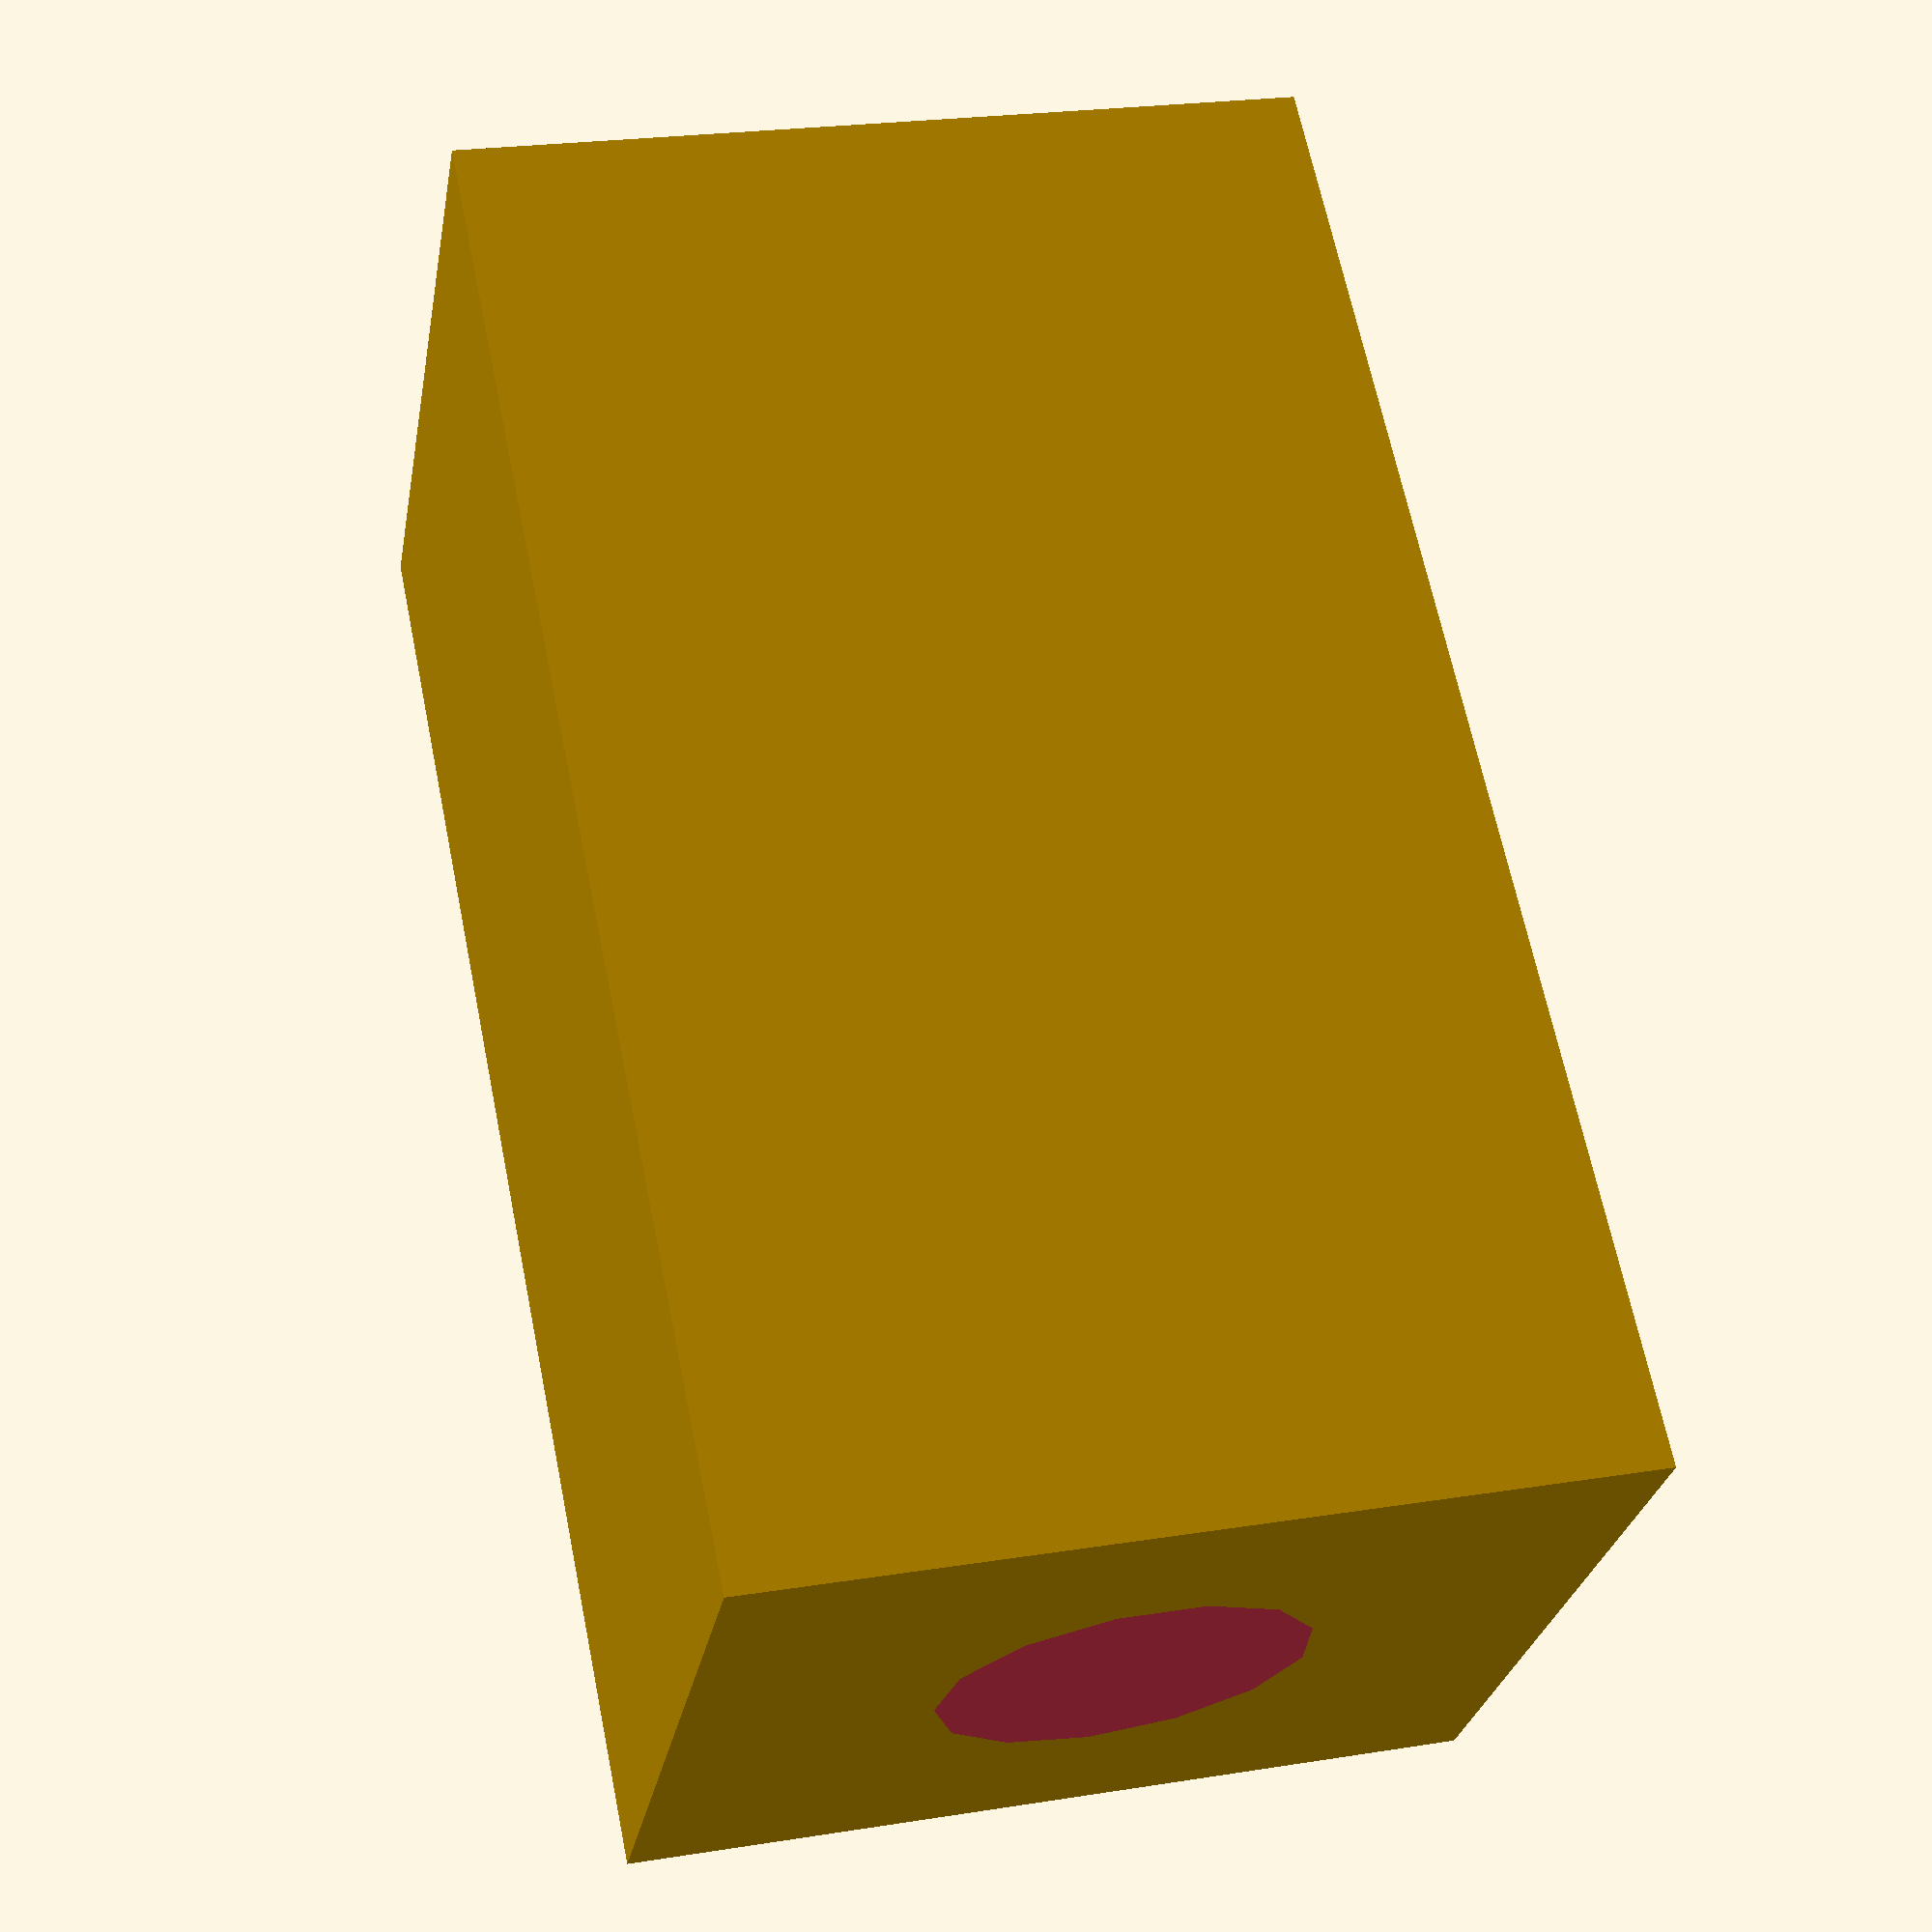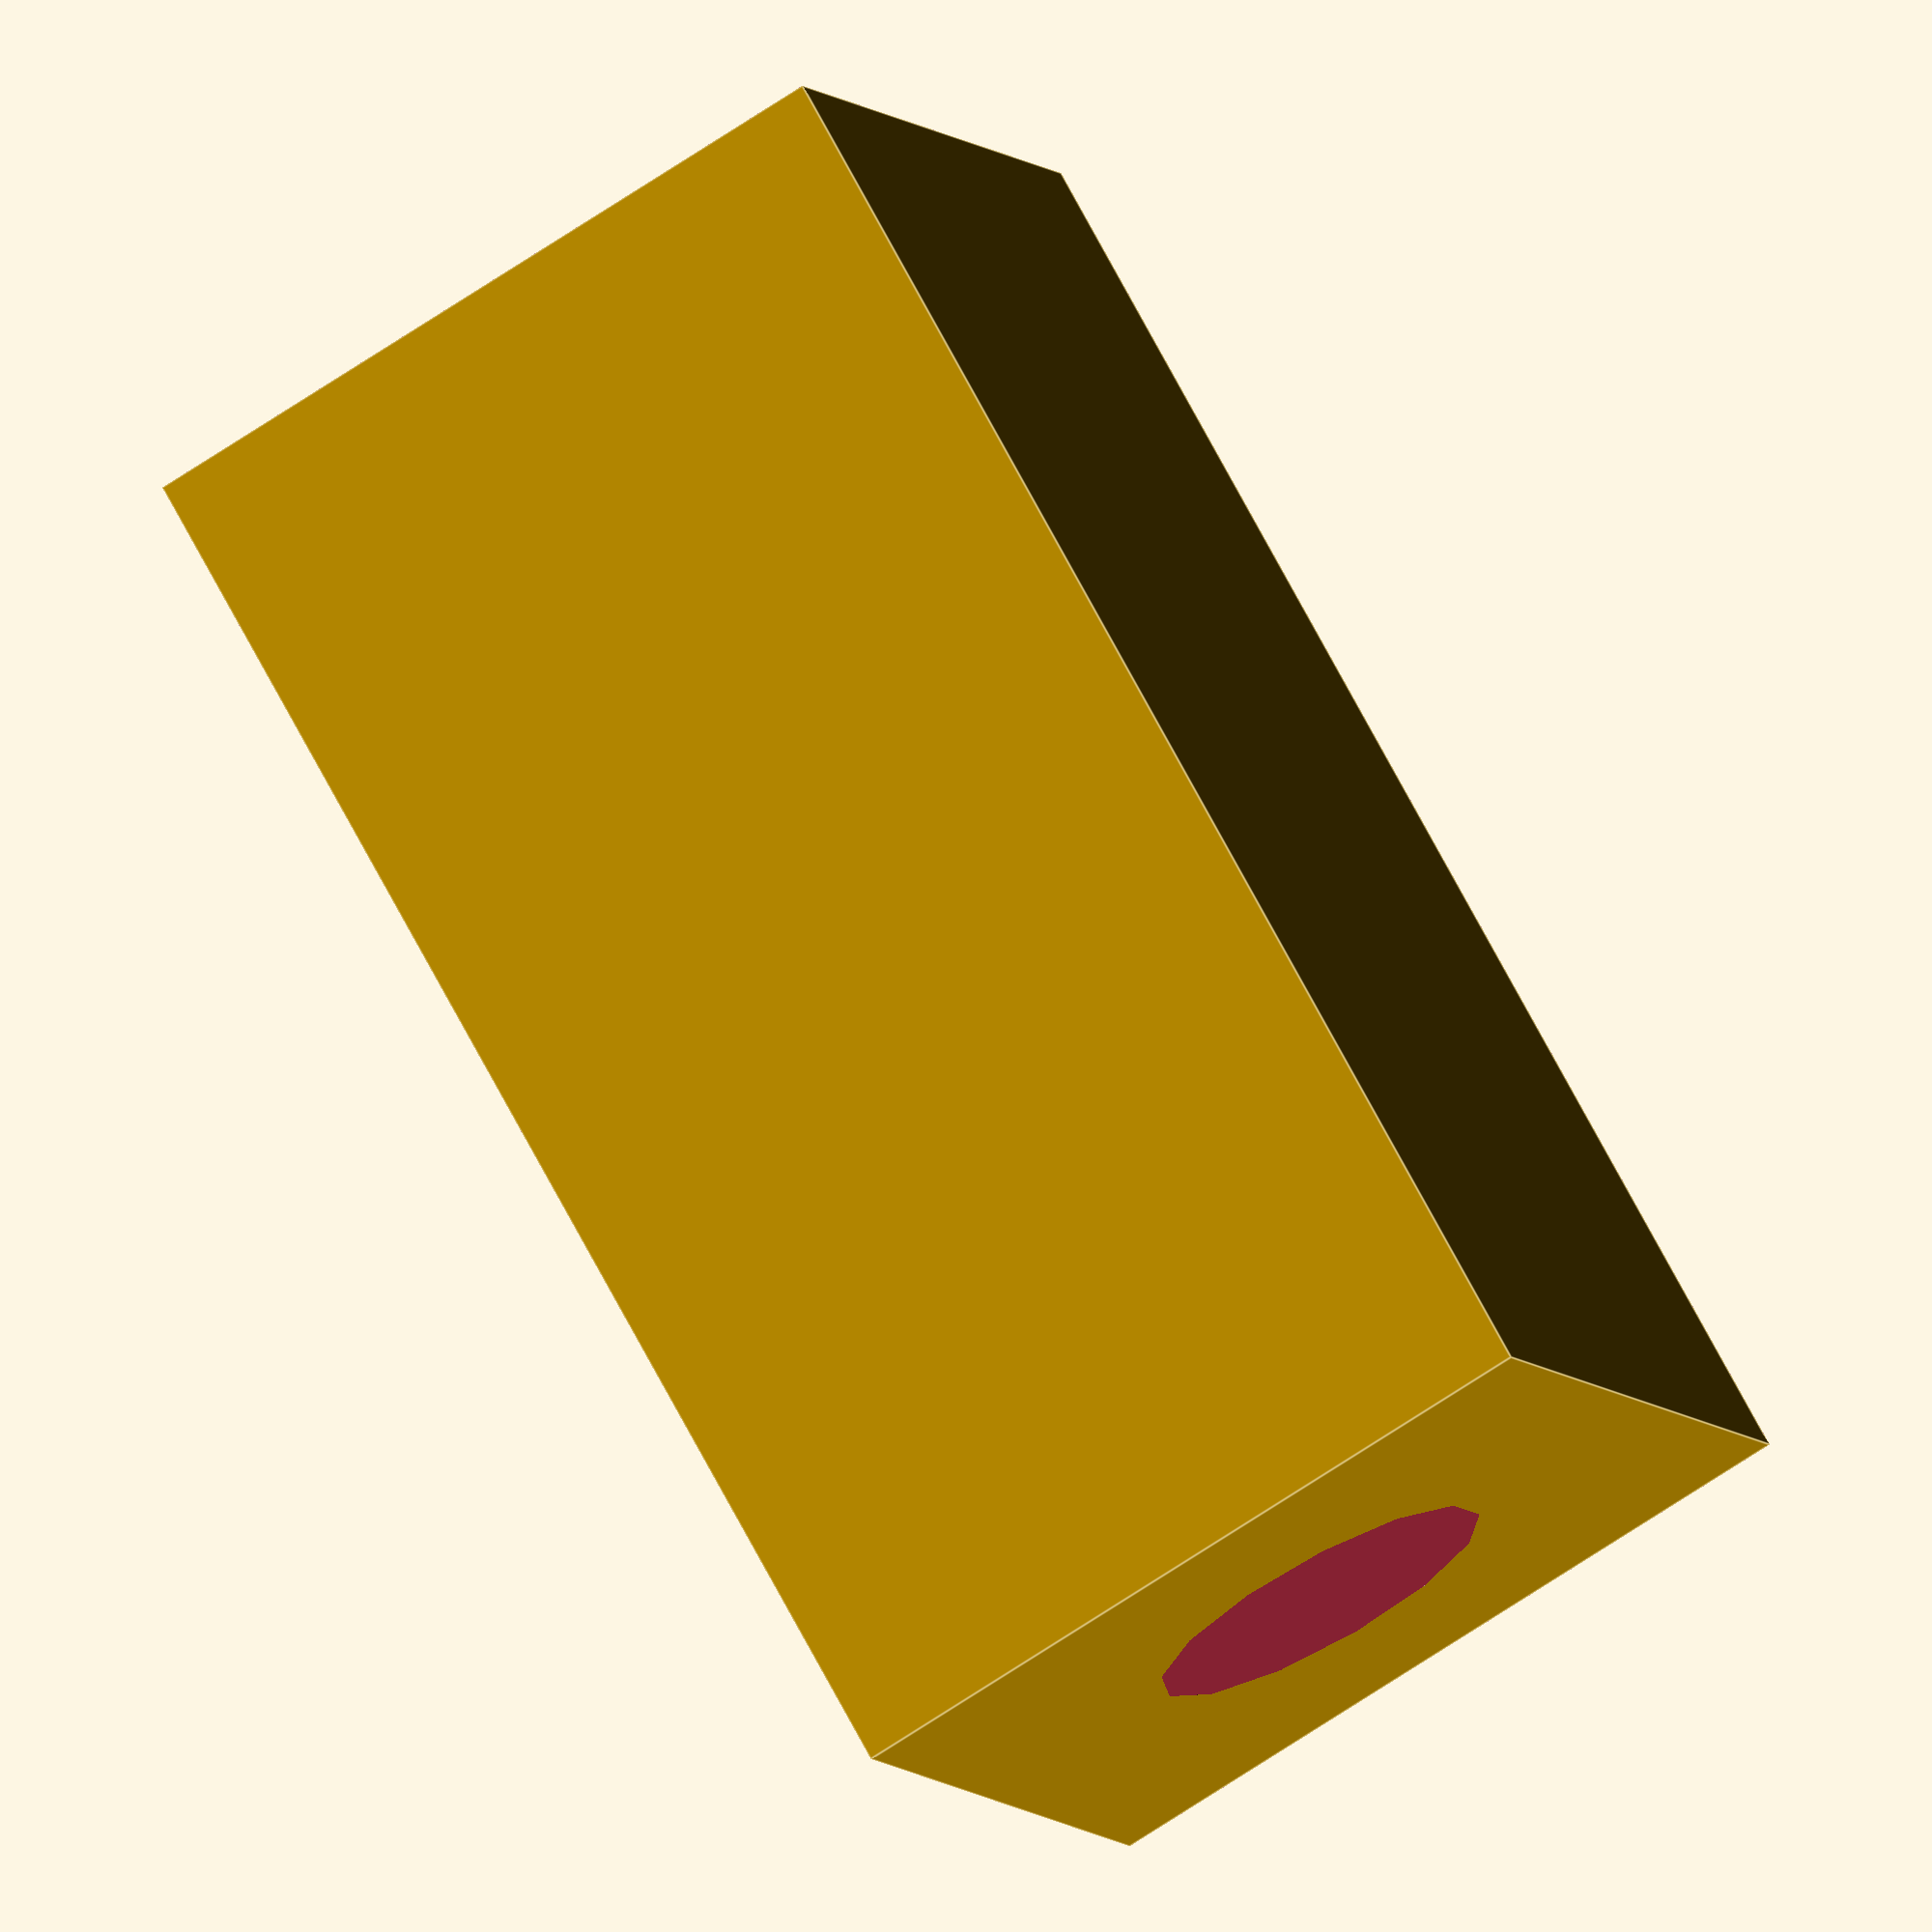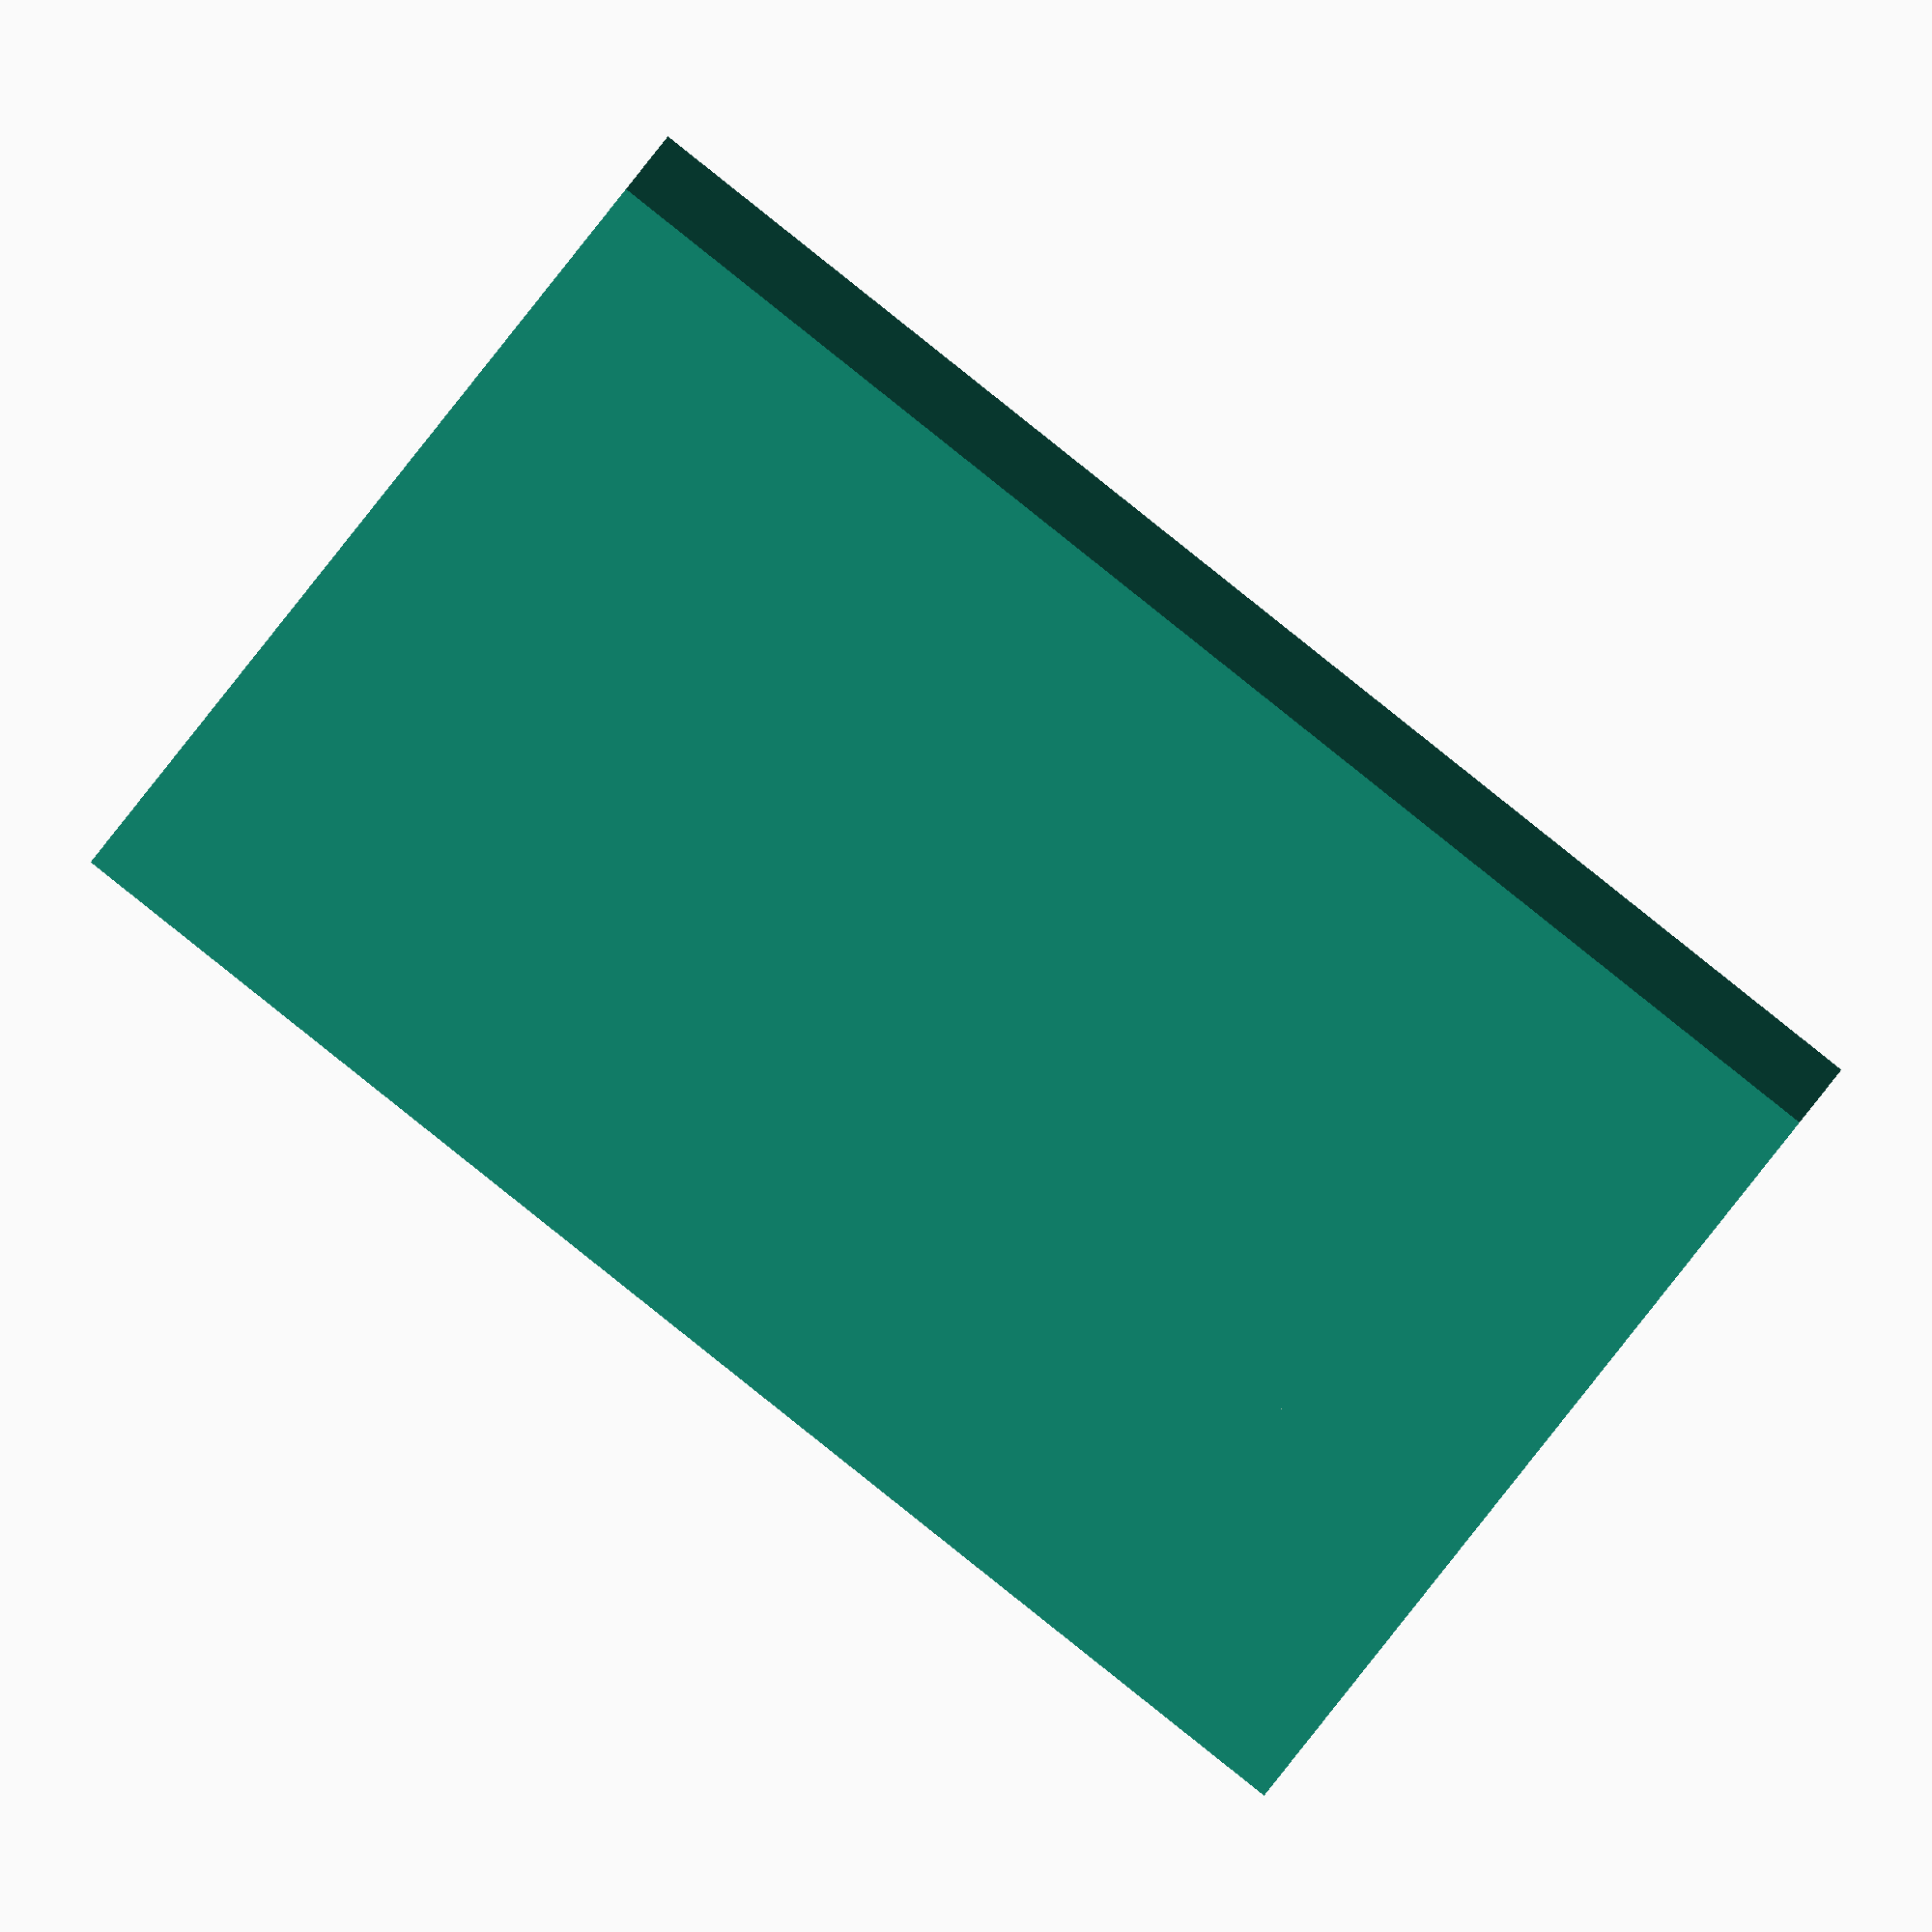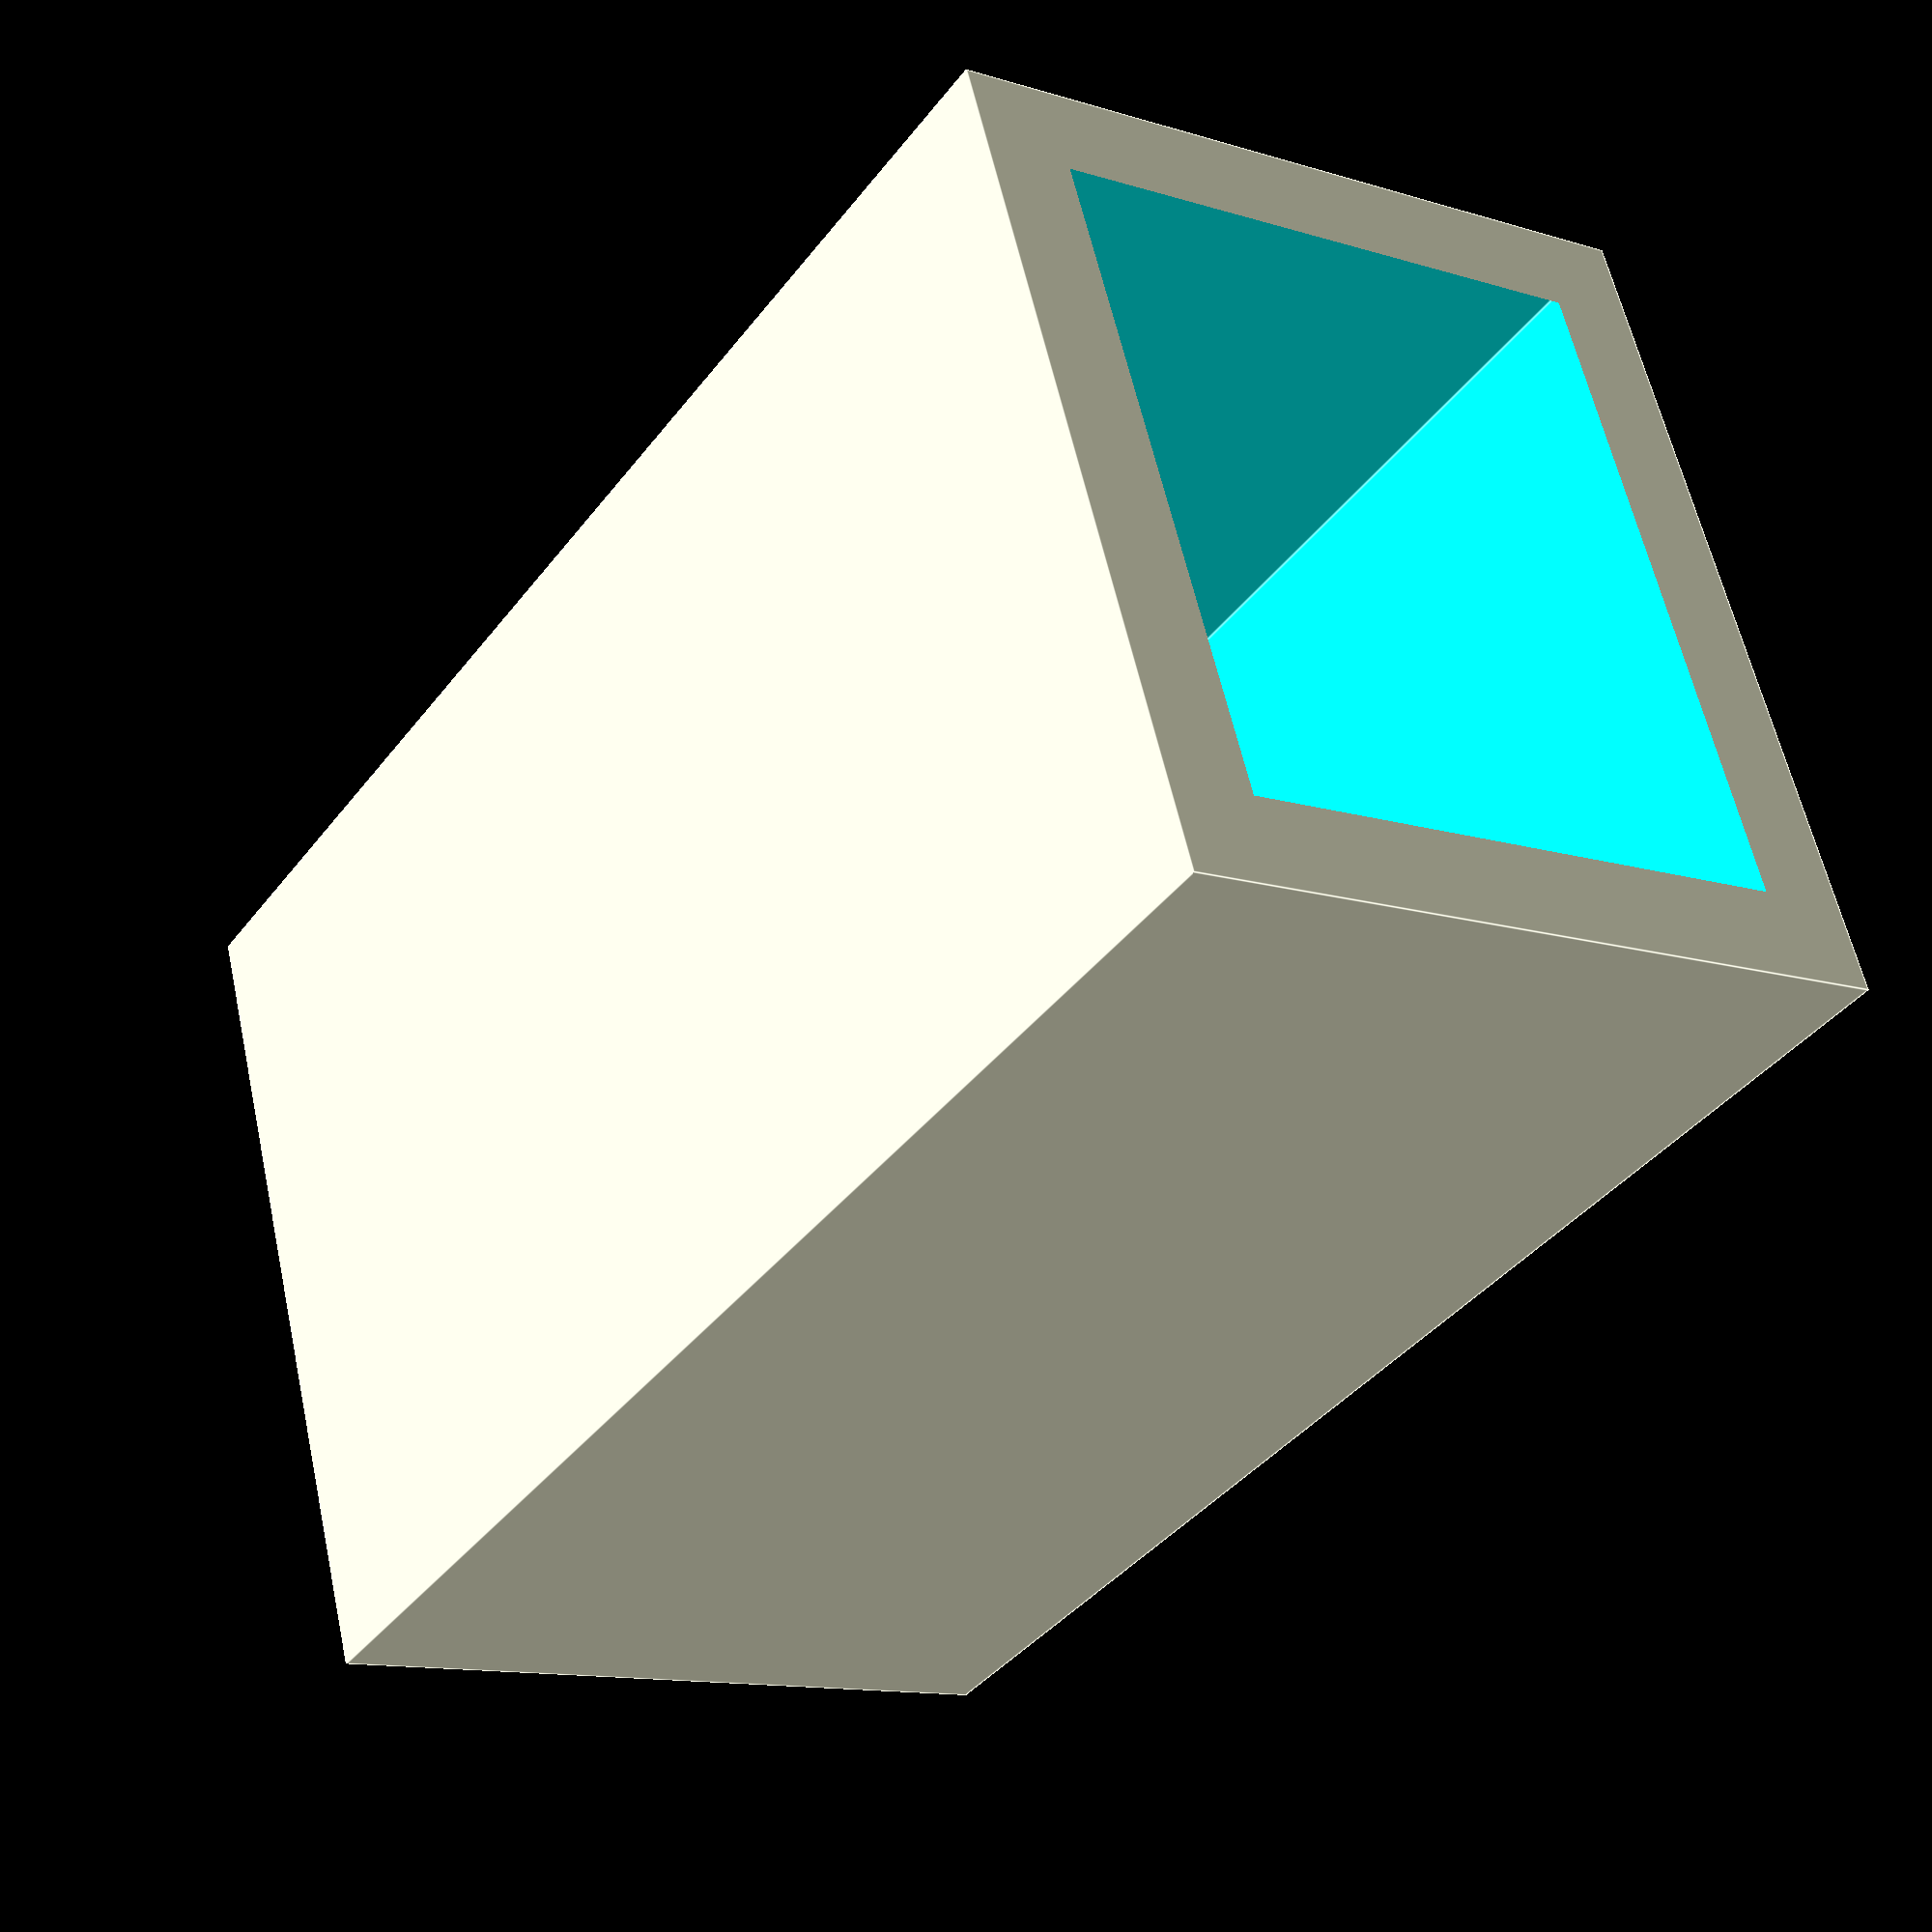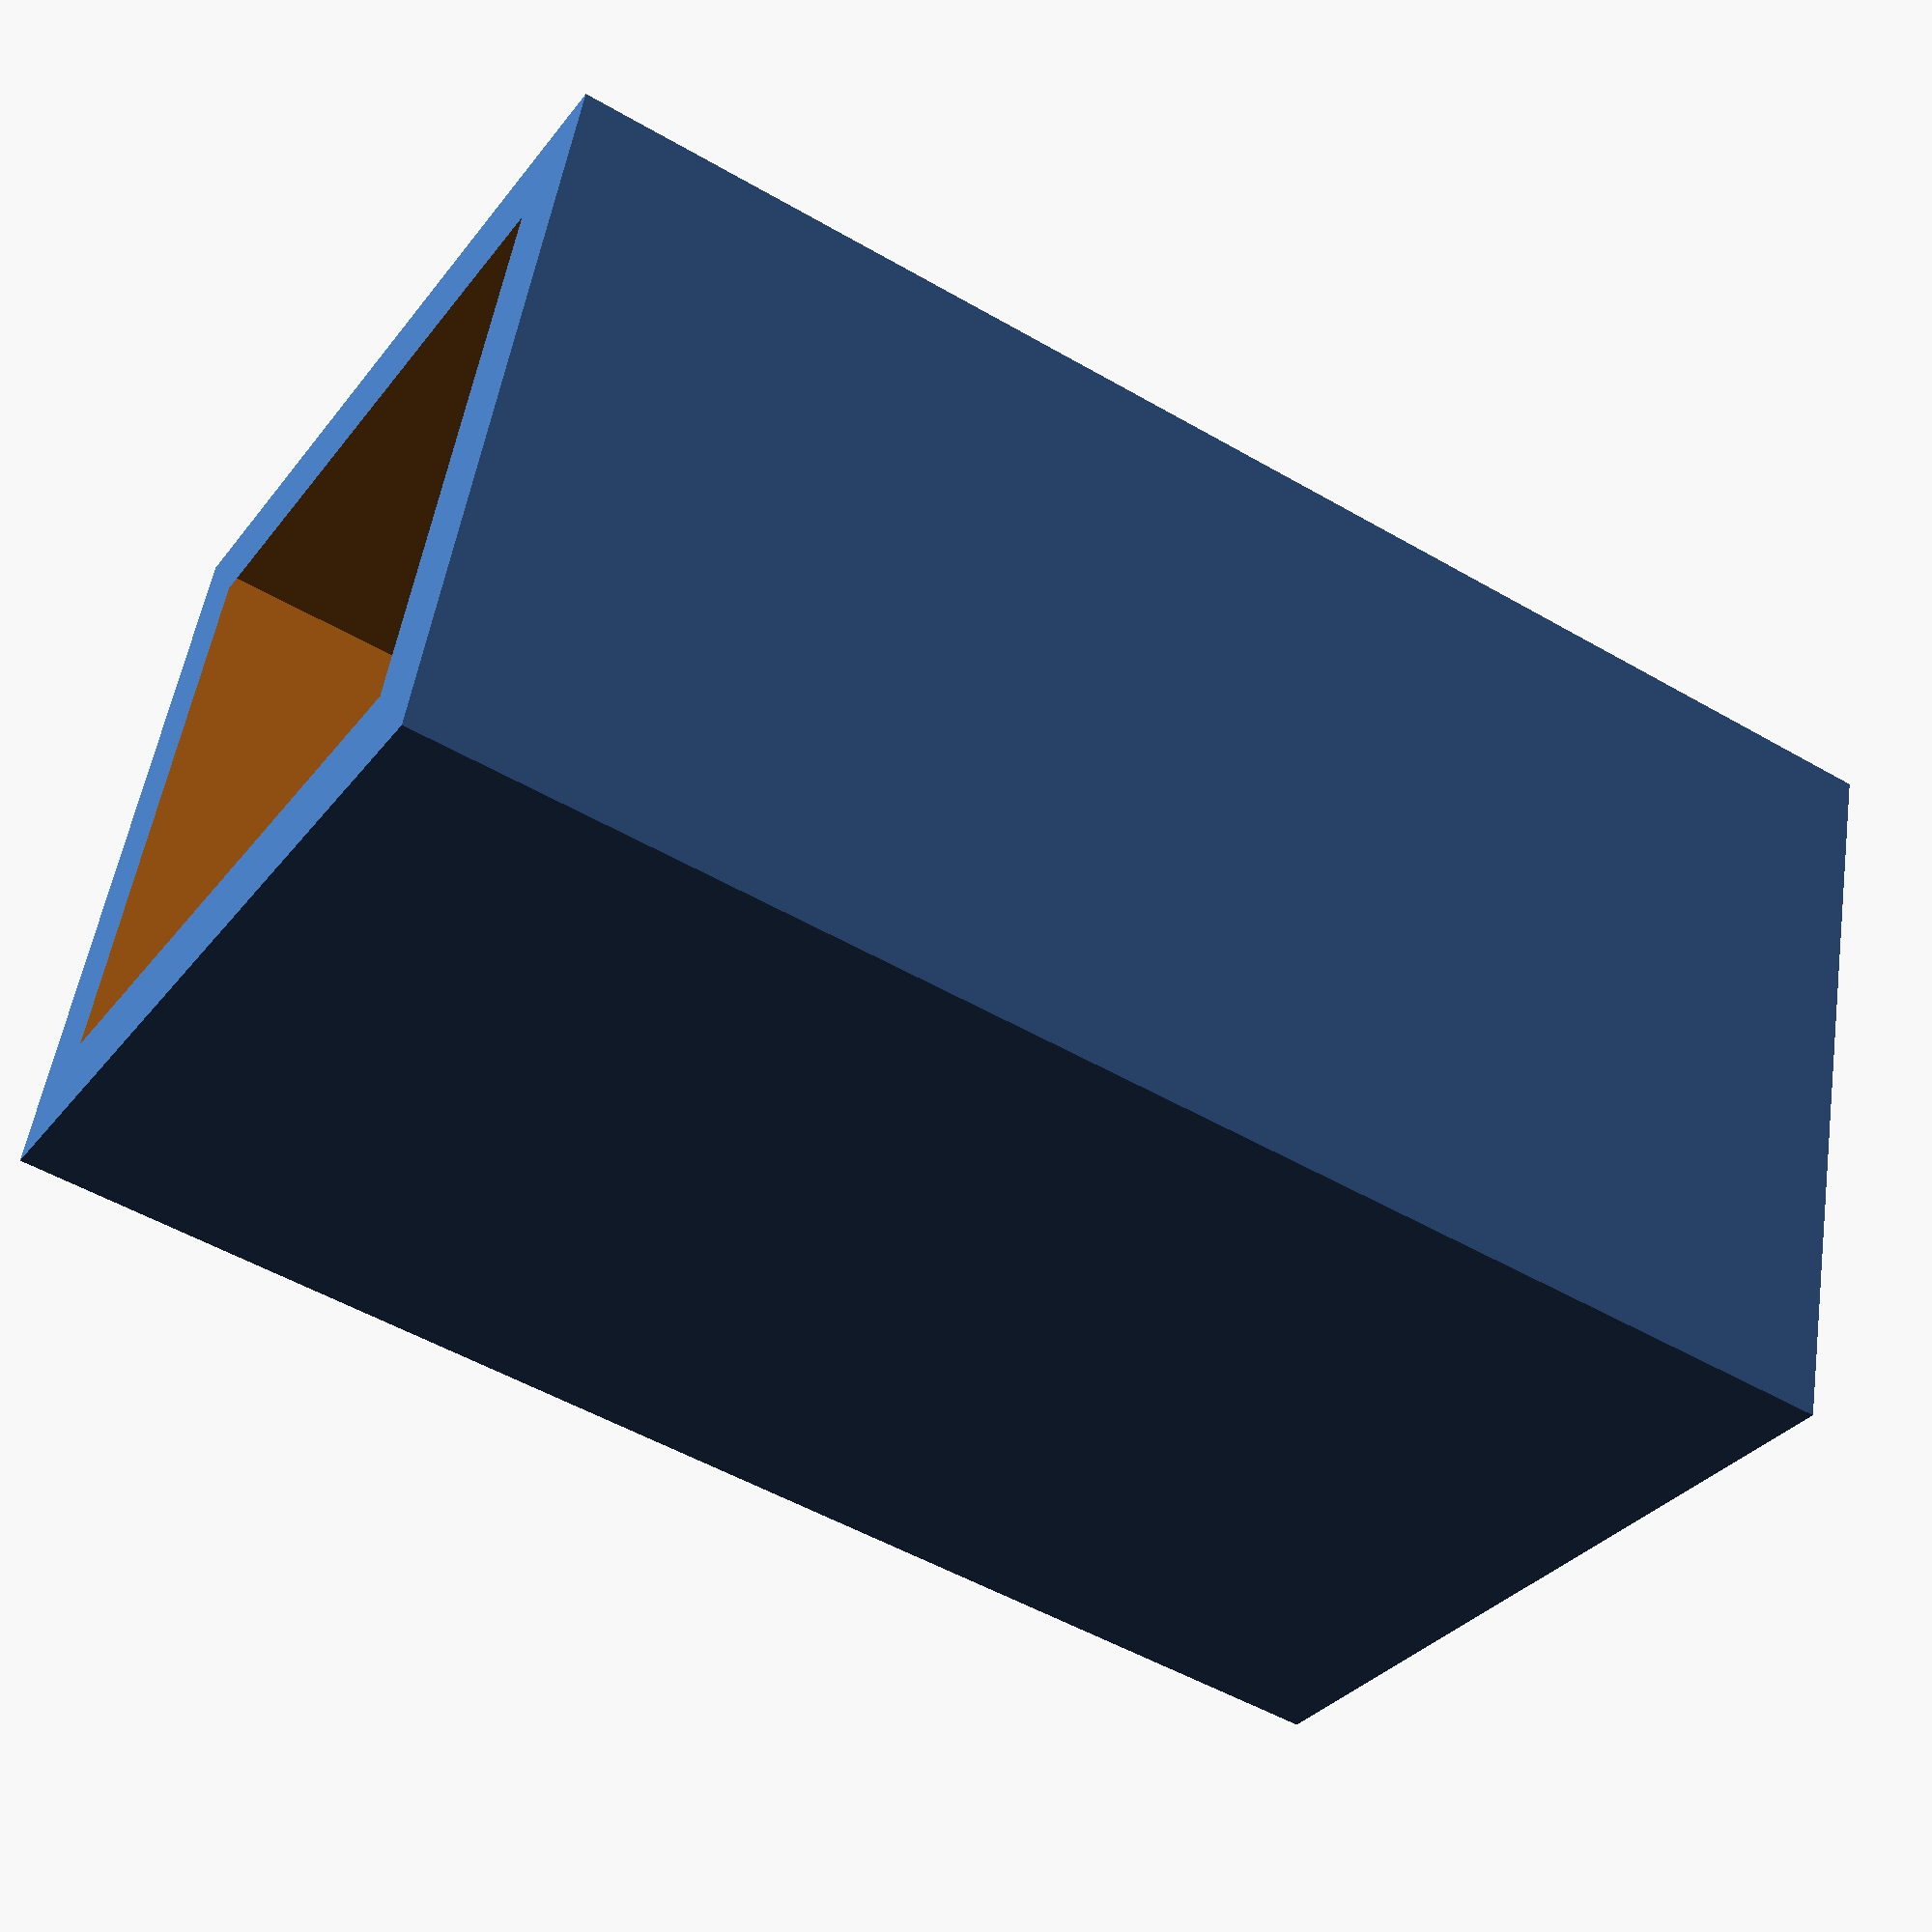
<openscad>
difference() {
    cube([13+4,15+4,29+4]);
    translate([2,2,4]) {
      cube([13,15,29+1]);
    }    cube([13+4,15+4,29+4]);
    translate ([(13+4)/2,(15+4)/2,-1]) {
        cylinder(r1=4,r2=4,h=6);
    }
};

</openscad>
<views>
elev=115.4 azim=260.2 roll=11.4 proj=p view=wireframe
elev=105.8 azim=199.9 roll=28.2 proj=o view=edges
elev=90.0 azim=95.0 roll=51.5 proj=o view=wireframe
elev=38.4 azim=165.3 roll=327.2 proj=p view=edges
elev=51.1 azim=106.6 roll=57.7 proj=p view=solid
</views>
